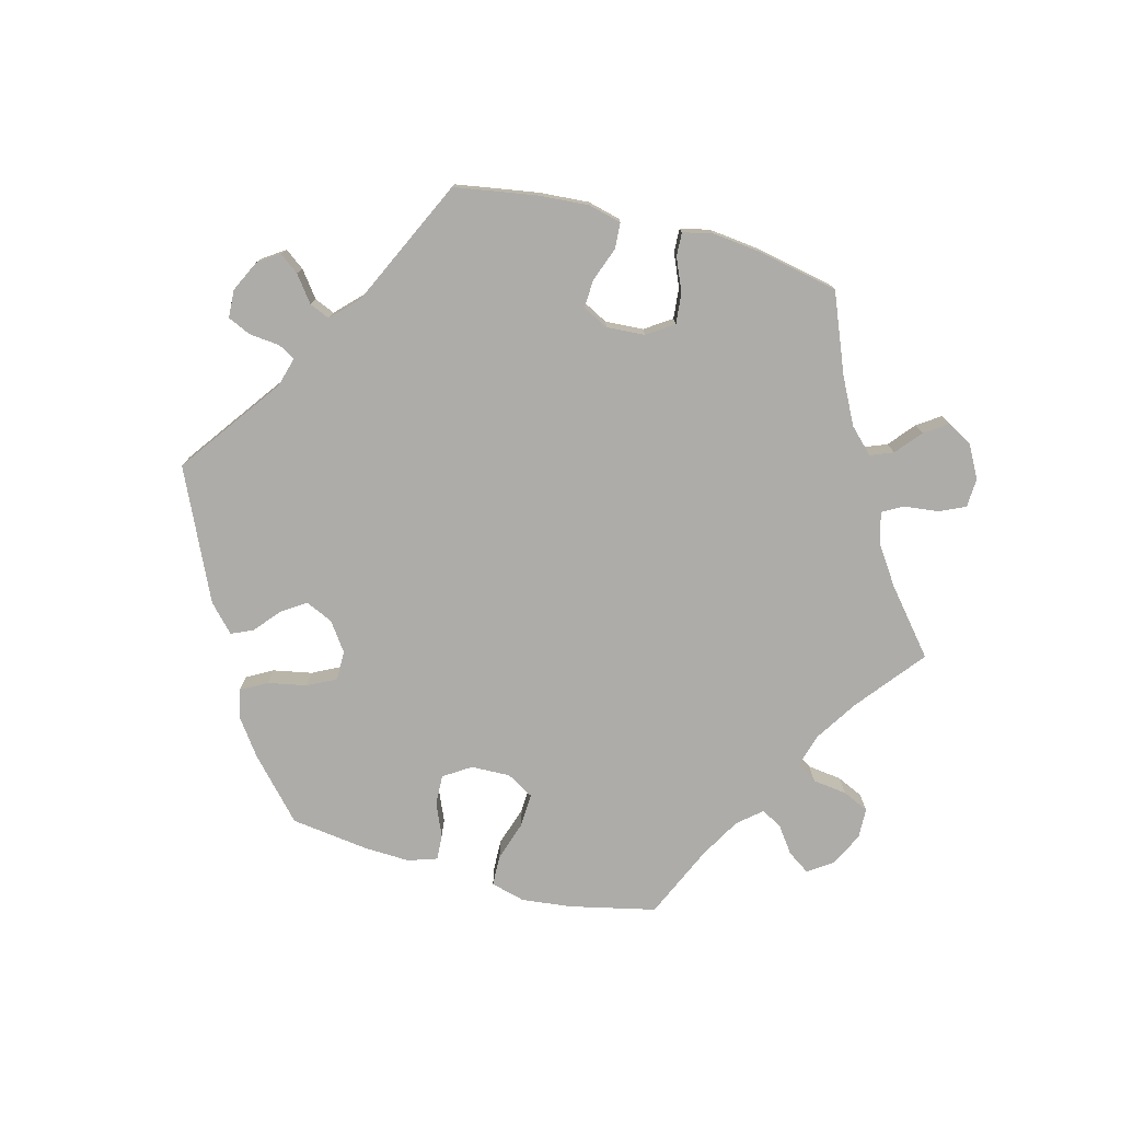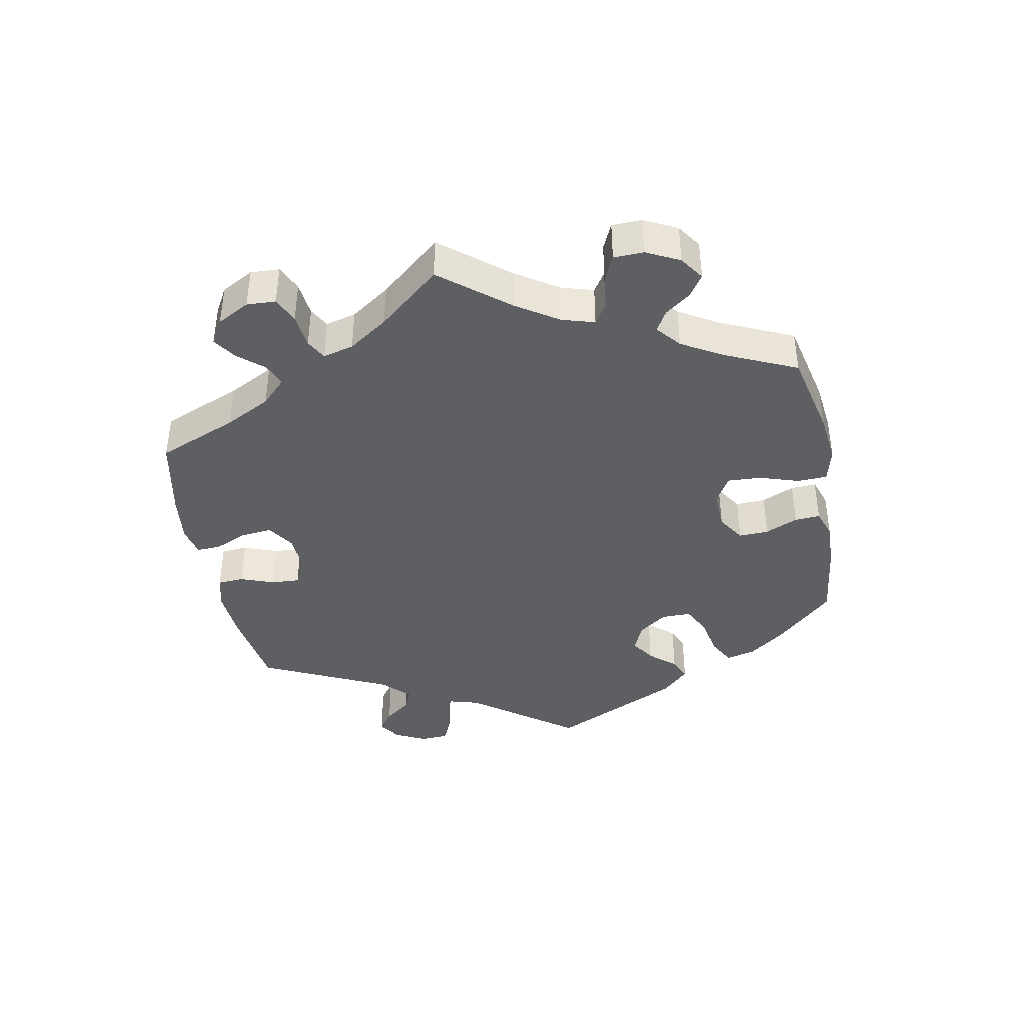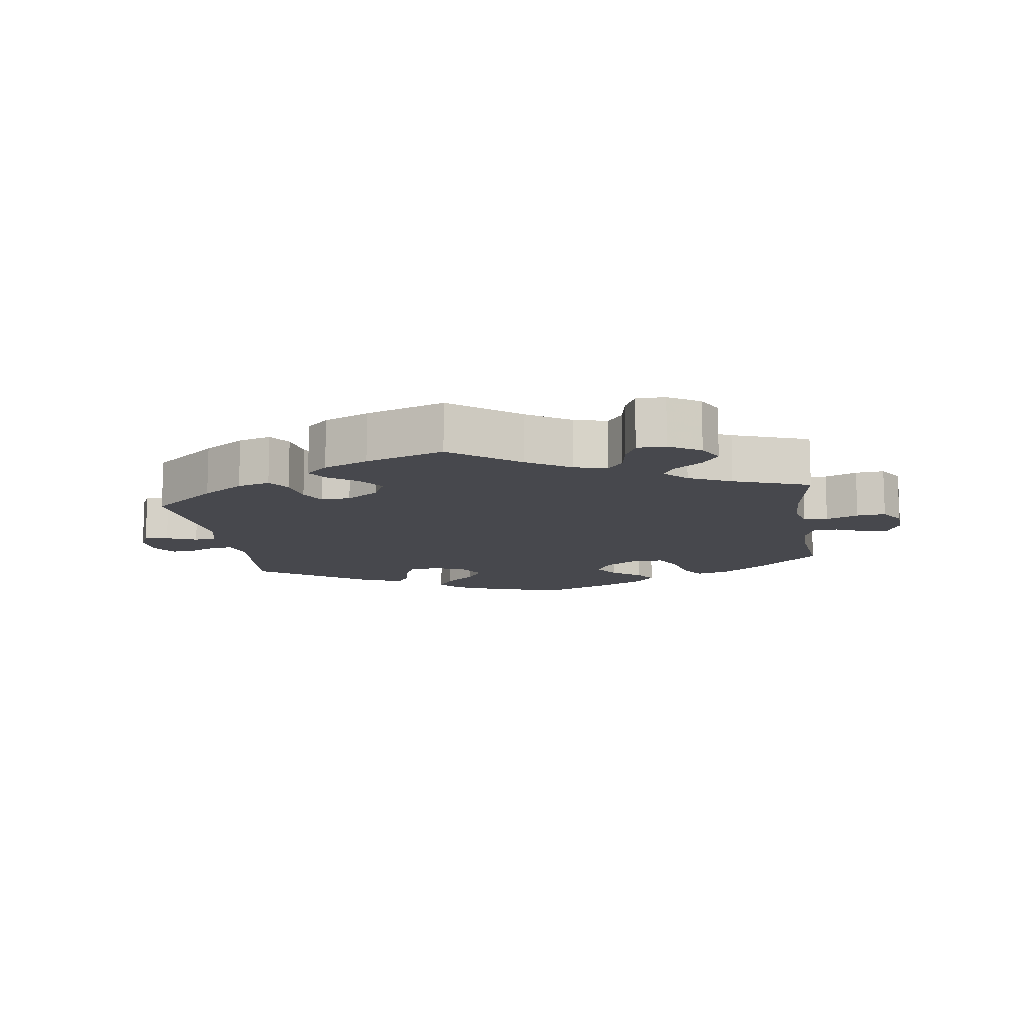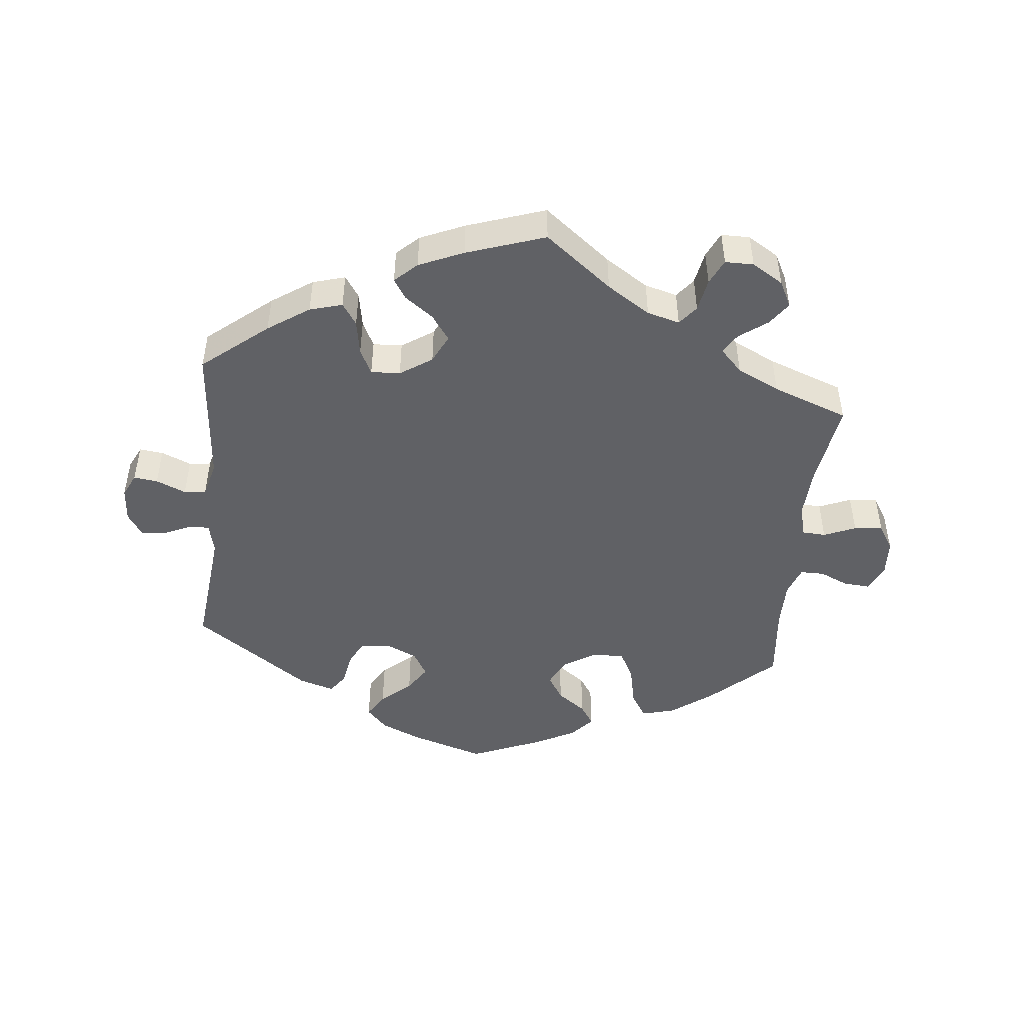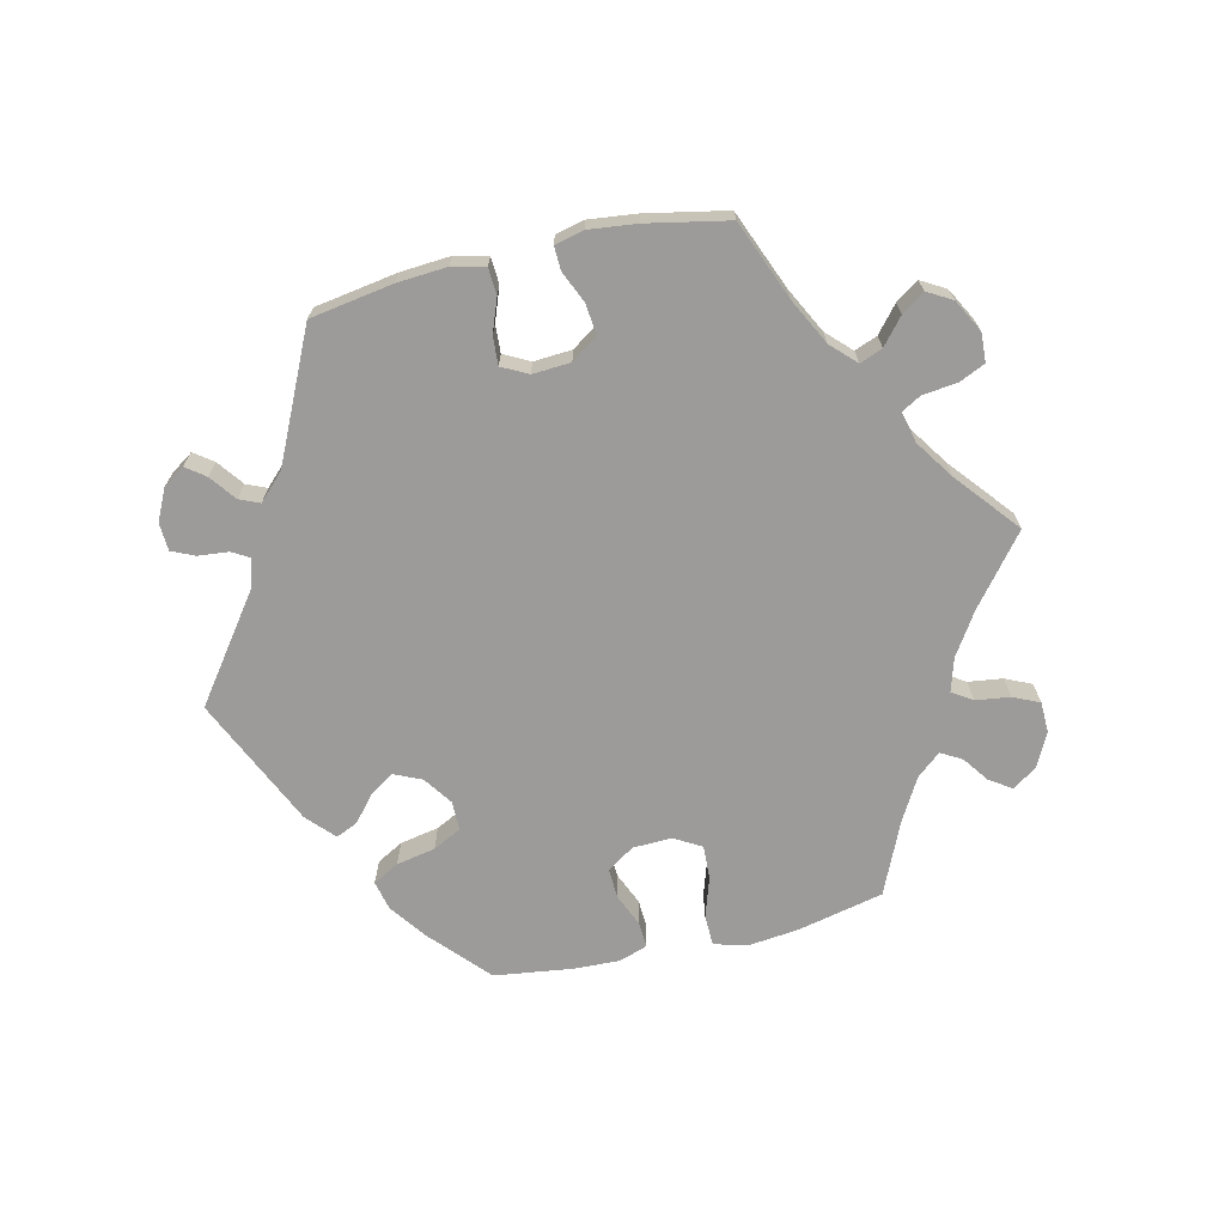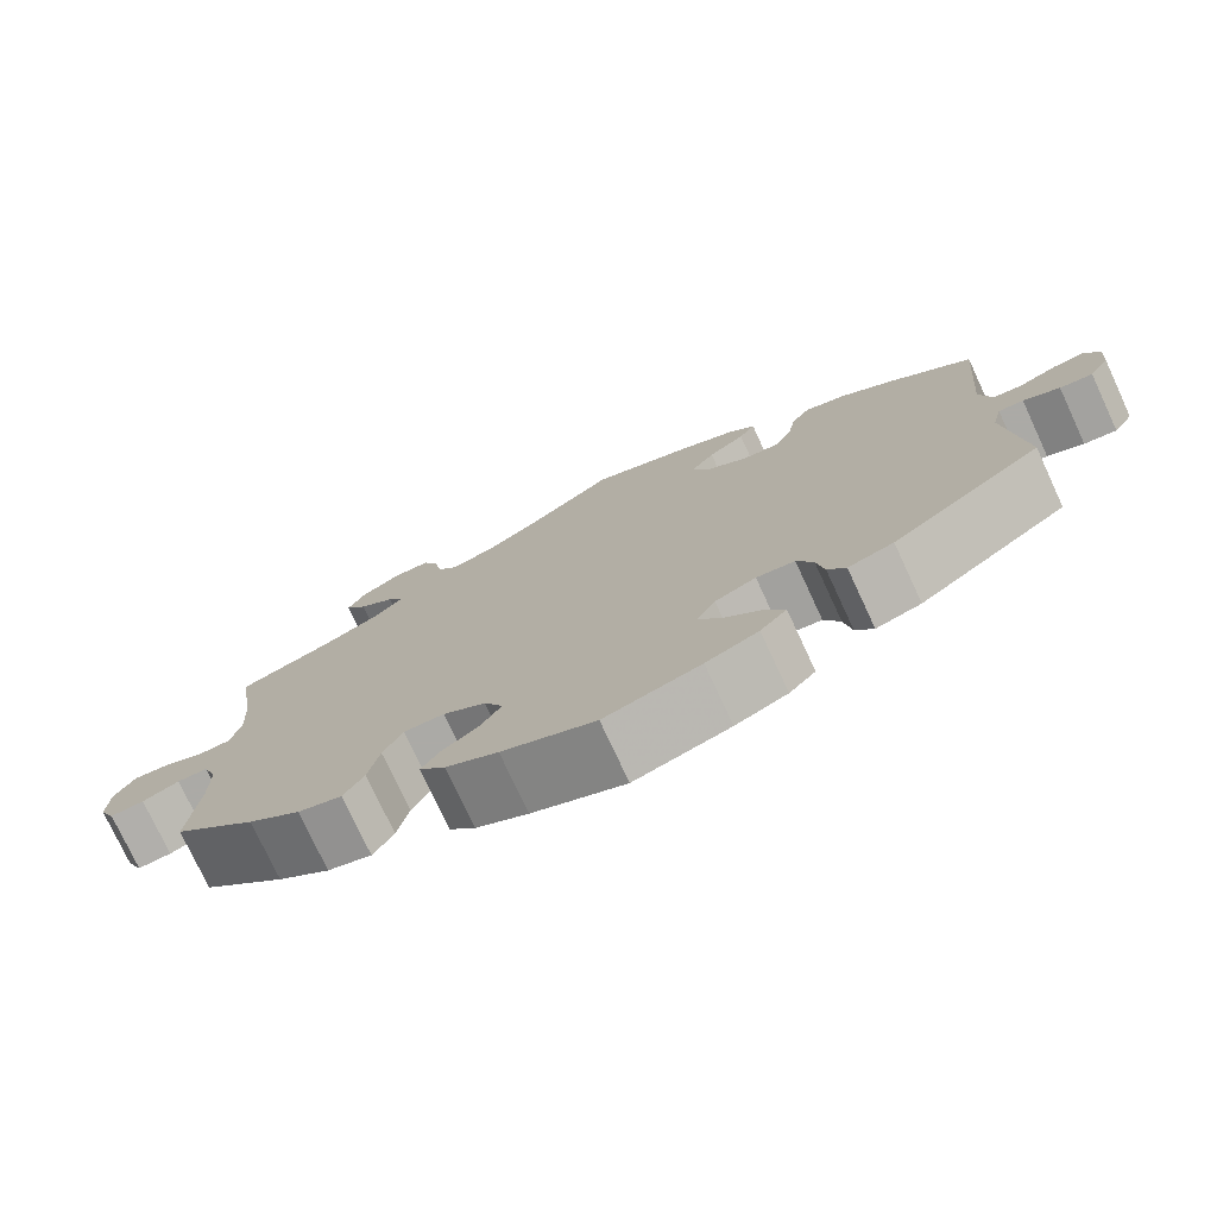
<metadata>
{"format":"obj","ext":"obj","renderer":"f3d","projection":"perspective","resolution":1024,"background":"white","views":[{"elev":-77.0,"azim":-44.8,"up":"+Y"},{"elev":-41.1,"azim":70.9,"up":"+Y"},{"elev":-11.9,"azim":8.7,"up":"+Y"},{"elev":-47.5,"azim":-5.9,"up":"+Y"},{"elev":-69.9,"azim":-16.9,"up":"+Y"},{"elev":-75.9,"azim":-155.1,"up":"+Z"}]}
</metadata>
<code>
v -0.481 0.07 -0.1
v -0.492 0.07 -0.055
v -0.521 0.07 -0.055
v -0.563 0.07 -0.074
v -0.601 0.07 -0.078
v -0.624 0.07 -0.043
v -0.628 0.07 0.009
v -0.611 0.07 0.044
v -0.575 0.07 0.04
v -0.53 0.07 0.021
v -0.497 0.07 0.025
v -0.483 0.07 0.078
v -0.501 0.07 0.289
v -0.403 0.07 0.369
v -0.341 0.07 0.411
v -0.292 0.07 0.425
v -0.27 0.07 0.392
v -0.261 0.07 0.339
v -0.242 0.07 0.301
v -0.198 0.07 0.303
v -0.15 0.07 0.335
v -0.129 0.07 0.378
v -0.156 0.07 0.416
v -0.199 0.07 0.448
v -0.218 0.07 0.478
v -0.185 0.07 0.509
v -0.118 0.07 0.538
v 0 0.07 0.578
v 0.101 0.07 0.499
v 0.166 0.07 0.457
v 0.215 0.07 0.444
v 0.238 0.07 0.473
v 0.247 0.07 0.523
v 0.265 0.07 0.561
v 0.308 0.07 0.561
v 0.355 0.07 0.532
v 0.375 0.07 0.493
v 0.35 0.07 0.458
v 0.308 0.07 0.427
v 0.29 0.07 0.397
v 0.323 0.07 0.363
v 0.387 0.07 0.332
v 0.501 0.07 0.29
v 0.481 0.07 0.161
v 0.477 0.07 0.086
v 0.489 0.07 0.036
v 0.525 0.07 0.034
v 0.573 0.07 0.054
v 0.616 0.07 0.058
v 0.64 0.07 0.019
v 0.643 0.07 -0.037
v 0.624 0.07 -0.077
v 0.584 0.07 -0.074
v 0.541 0.07 -0.055
v 0.505 0.07 -0.055
v 0.489 0.07 -0.099
v 0.489 0.07 -0.17
v 0.501 0.07 -0.288
v 0.404 0.07 -0.377
v 0.343 0.07 -0.422
v 0.292 0.07 -0.436
v 0.268 0.07 -0.397
v 0.255 0.07 -0.336
v 0.232 0.07 -0.291
v 0.185 0.07 -0.291
v 0.135 0.07 -0.322
v 0.113 0.07 -0.365
v 0.137 0.07 -0.403
v 0.18 0.07 -0.435
v 0.201 0.07 -0.467
v 0.171 0.07 -0.501
v 0.11 0.07 -0.533
v 0.001 0.07 -0.578
v -0.111 0.07 -0.543
v -0.172 0.07 -0.516
v -0.203 0.07 -0.483
v -0.18 0.07 -0.445
v -0.135 0.07 -0.406
v -0.109 0.07 -0.366
v -0.131 0.07 -0.328
v -0.179 0.07 -0.306
v -0.224 0.07 -0.311
v -0.243 0.07 -0.349
v -0.252 0.07 -0.399
v -0.273 0.07 -0.428
v -0.326 0.07 -0.412
v -0.501 0.07 -0.289
v -0.481 0 -0.1
v -0.492 0 -0.055
v -0.521 0 -0.055
v -0.563 0 -0.074
v -0.601 0 -0.078
v -0.624 0 -0.043
v -0.628 0 0.009
v -0.611 0 0.044
v -0.575 0 0.04
v -0.53 0 0.021
v -0.497 0 0.025
v -0.483 0 0.078
v -0.501 0 0.289
v -0.403 0 0.369
v -0.341 0 0.411
v -0.292 0 0.425
v -0.27 0 0.392
v -0.261 0 0.339
v -0.242 0 0.301
v -0.198 0 0.303
v -0.15 0 0.335
v -0.129 0 0.378
v -0.156 0 0.416
v -0.199 0 0.448
v -0.218 0 0.478
v -0.185 0 0.509
v -0.118 0 0.538
v 0 0 0.578
v 0.101 0 0.499
v 0.166 0 0.457
v 0.215 0 0.444
v 0.238 0 0.473
v 0.247 0 0.523
v 0.265 0 0.561
v 0.308 0 0.561
v 0.355 0 0.532
v 0.375 0 0.493
v 0.35 0 0.458
v 0.308 0 0.427
v 0.29 0 0.397
v 0.323 0 0.363
v 0.387 0 0.332
v 0.501 0 0.29
v 0.481 0 0.161
v 0.477 0 0.086
v 0.489 0 0.036
v 0.525 0 0.034
v 0.573 0 0.054
v 0.616 0 0.058
v 0.64 0 0.019
v 0.643 0 -0.037
v 0.624 0 -0.077
v 0.584 0 -0.074
v 0.541 0 -0.055
v 0.505 0 -0.055
v 0.489 0 -0.099
v 0.489 0 -0.17
v 0.501 0 -0.288
v 0.404 0 -0.377
v 0.343 0 -0.422
v 0.292 0 -0.436
v 0.268 0 -0.397
v 0.255 0 -0.336
v 0.232 0 -0.291
v 0.185 0 -0.291
v 0.135 0 -0.322
v 0.113 0 -0.365
v 0.137 0 -0.403
v 0.18 0 -0.435
v 0.201 0 -0.467
v 0.171 0 -0.501
v 0.11 0 -0.533
v 0.001 0 -0.578
v -0.111 0 -0.543
v -0.172 0 -0.516
v -0.203 0 -0.483
v -0.18 0 -0.445
v -0.135 0 -0.406
v -0.109 0 -0.366
v -0.131 0 -0.328
v -0.179 0 -0.306
v -0.224 0 -0.311
v -0.243 0 -0.349
v -0.252 0 -0.399
v -0.273 0 -0.428
v -0.326 0 -0.412
v -0.501 0 -0.289
f 86 87 1
f 83 84 85 86
f 82 83 86 1
f 81 82 1 2
f 80 81 2
f 75 76 77 78
f 75 78 79
f 74 75 79
f 73 74 79
f 72 73 79
f 71 72 79 80
f 68 69 70 71
f 67 68 71 80
f 60 61 62 63
f 60 63 64
f 57 58 59 60
f 56 57 60 64
f 55 56 64 65
f 51 52 53 54
f 51 54 55
f 50 51 55
f 47 48 49 50
f 46 47 50 55
f 45 46 55 65
f 42 43 44
f 41 42 44 45
f 40 41 45 65
f 36 37 38 39
f 36 39 40
f 35 36 40
f 32 33 34 35
f 31 32 35 40
f 30 31 40 65
f 26 27 28 29
f 23 24 25 26
f 22 23 26 29
f 21 22 29 30
f 15 16 17 18
f 15 18 19
f 12 13 14 15
f 11 12 15 19
f 7 8 9 10
f 7 10 11
f 6 7 11
f 3 4 5 6
f 2 3 6 11
f 66 67 80 2
f 20 21 30 65
f 19 20 65 66
f 2 11 19 66
f 88 174 173
f 173 172 171 170
f 88 173 170 169
f 89 88 169 168
f 89 168 167
f 165 164 163 162
f 166 165 162
f 166 162 161
f 166 161 160
f 166 160 159
f 167 166 159 158
f 158 157 156 155
f 167 158 155 154
f 150 149 148 147
f 151 150 147
f 147 146 145 144
f 151 147 144 143
f 152 151 143 142
f 141 140 139 138
f 142 141 138
f 142 138 137
f 137 136 135 134
f 142 137 134 133
f 152 142 133 132
f 131 130 129
f 132 131 129 128
f 152 132 128 127
f 126 125 124 123
f 127 126 123
f 127 123 122
f 122 121 120 119
f 127 122 119 118
f 152 127 118 117
f 116 115 114 113
f 113 112 111 110
f 116 113 110 109
f 117 116 109 108
f 105 104 103 102
f 106 105 102
f 102 101 100 99
f 106 102 99 98
f 97 96 95 94
f 98 97 94
f 98 94 93
f 93 92 91 90
f 98 93 90 89
f 89 167 154 153
f 152 117 108 107
f 153 152 107 106
f 153 106 98 89
f 1 88 89 2
f 2 89 90 3
f 3 90 91 4
f 4 91 92 5
f 5 92 93 6
f 6 93 94 7
f 7 94 95 8
f 8 95 96 9
f 9 96 97 10
f 10 97 98 11
f 11 98 99 12
f 12 99 100 13
f 13 100 101 14
f 14 101 102 15
f 15 102 103 16
f 16 103 104 17
f 17 104 105 18
f 18 105 106 19
f 19 106 107 20
f 20 107 108 21
f 21 108 109 22
f 22 109 110 23
f 23 110 111 24
f 24 111 112 25
f 25 112 113 26
f 26 113 114 27
f 27 114 115 28
f 28 115 116 29
f 29 116 117 30
f 30 117 118 31
f 31 118 119 32
f 32 119 120 33
f 33 120 121 34
f 34 121 122 35
f 35 122 123 36
f 36 123 124 37
f 37 124 125 38
f 38 125 126 39
f 39 126 127 40
f 40 127 128 41
f 41 128 129 42
f 42 129 130 43
f 43 130 131 44
f 44 131 132 45
f 45 132 133 46
f 46 133 134 47
f 47 134 135 48
f 48 135 136 49
f 49 136 137 50
f 50 137 138 51
f 51 138 139 52
f 52 139 140 53
f 53 140 141 54
f 54 141 142 55
f 55 142 143 56
f 56 143 144 57
f 57 144 145 58
f 58 145 146 59
f 59 146 147 60
f 60 147 148 61
f 61 148 149 62
f 62 149 150 63
f 63 150 151 64
f 64 151 152 65
f 65 152 153 66
f 66 153 154 67
f 67 154 155 68
f 68 155 156 69
f 69 156 157 70
f 70 157 158 71
f 71 158 159 72
f 72 159 160 73
f 73 160 161 74
f 74 161 162 75
f 75 162 163 76
f 76 163 164 77
f 77 164 165 78
f 78 165 166 79
f 79 166 167 80
f 80 167 168 81
f 81 168 169 82
f 82 169 170 83
f 83 170 171 84
f 84 171 172 85
f 85 172 173 86
f 86 173 174 87
f 87 174 88 1

</code>
